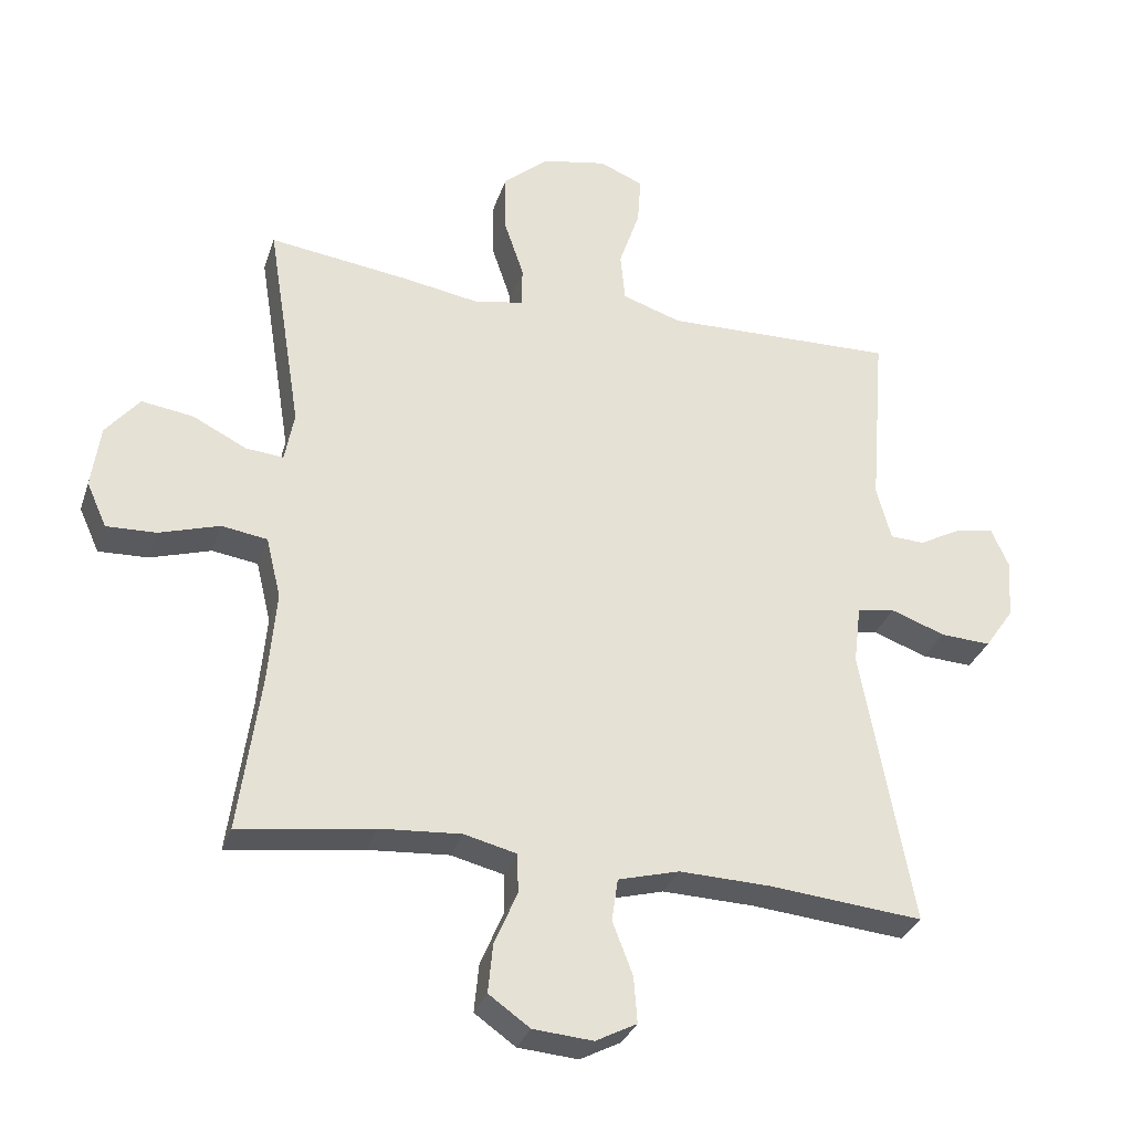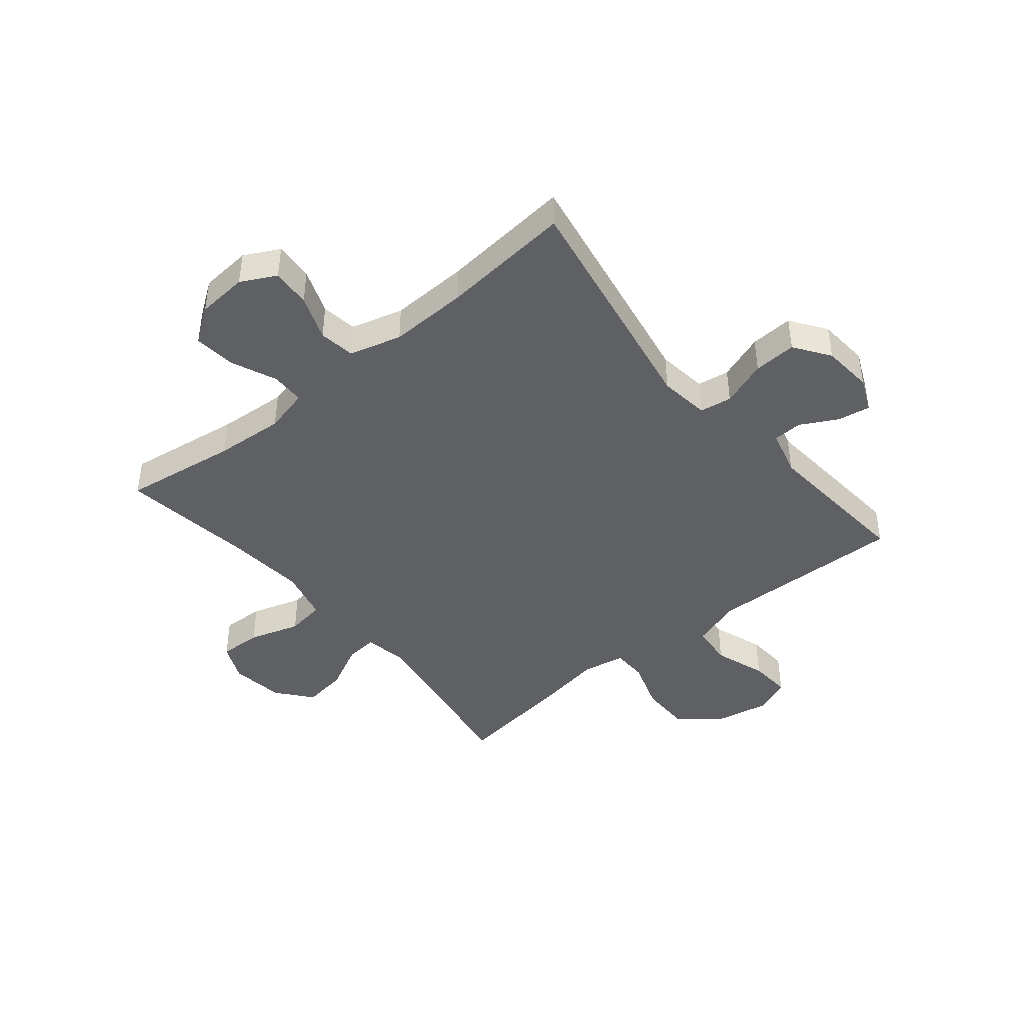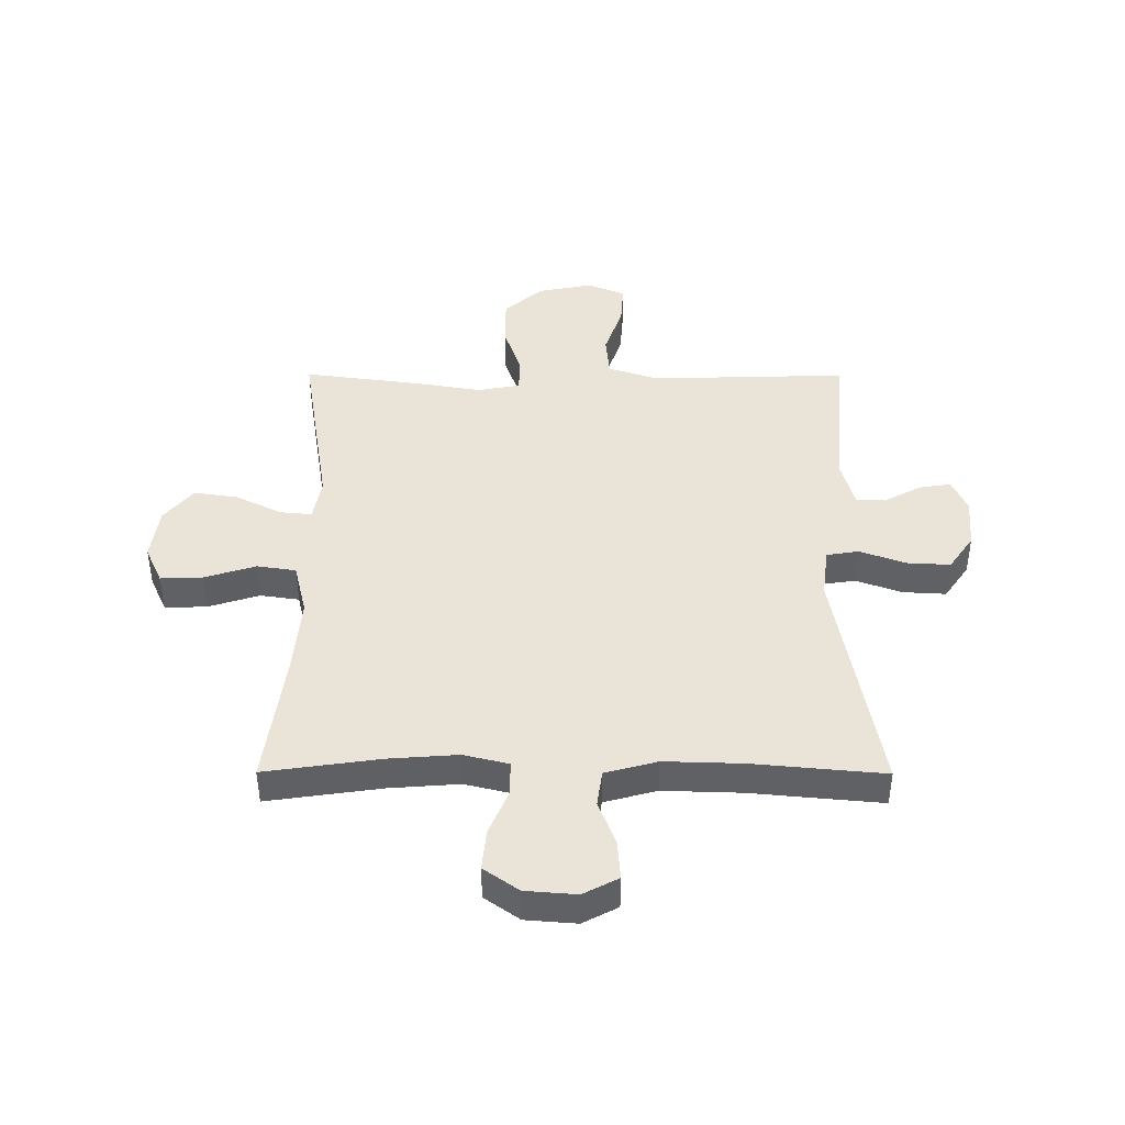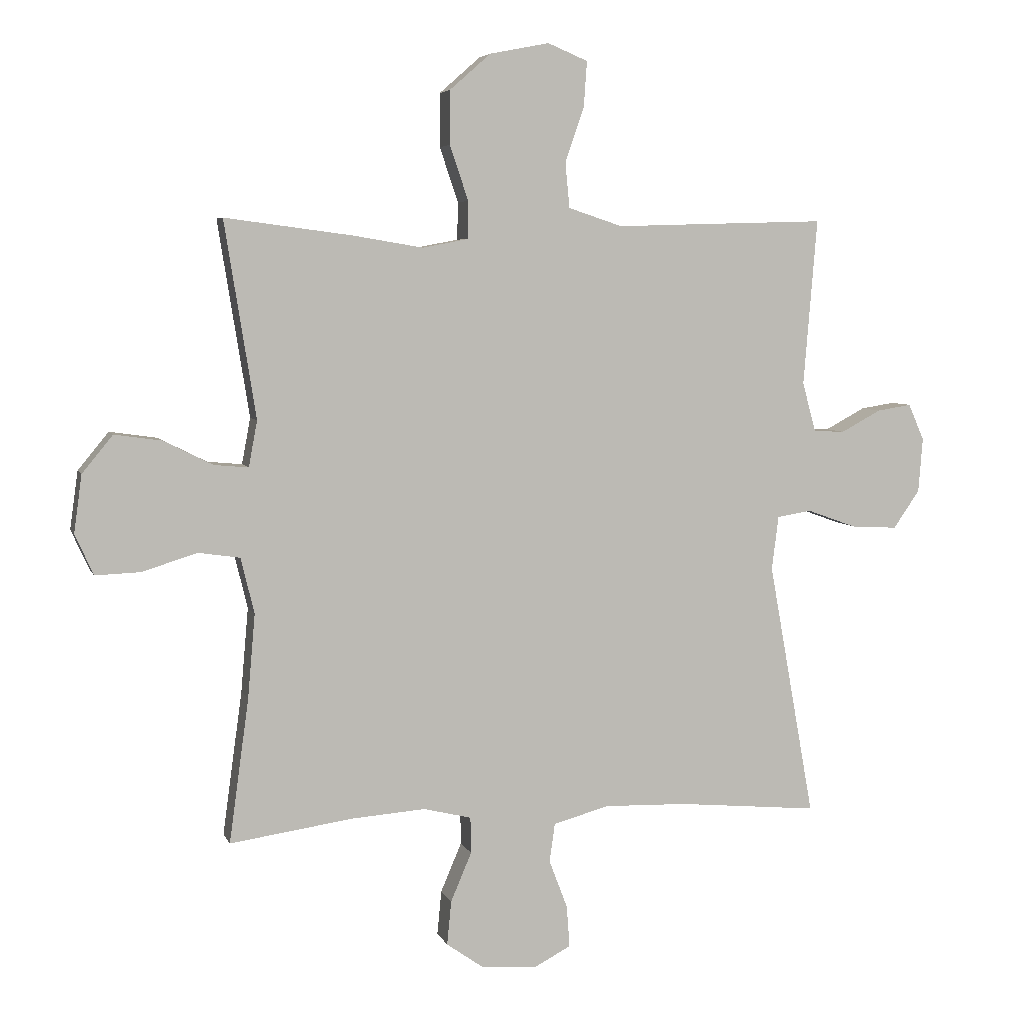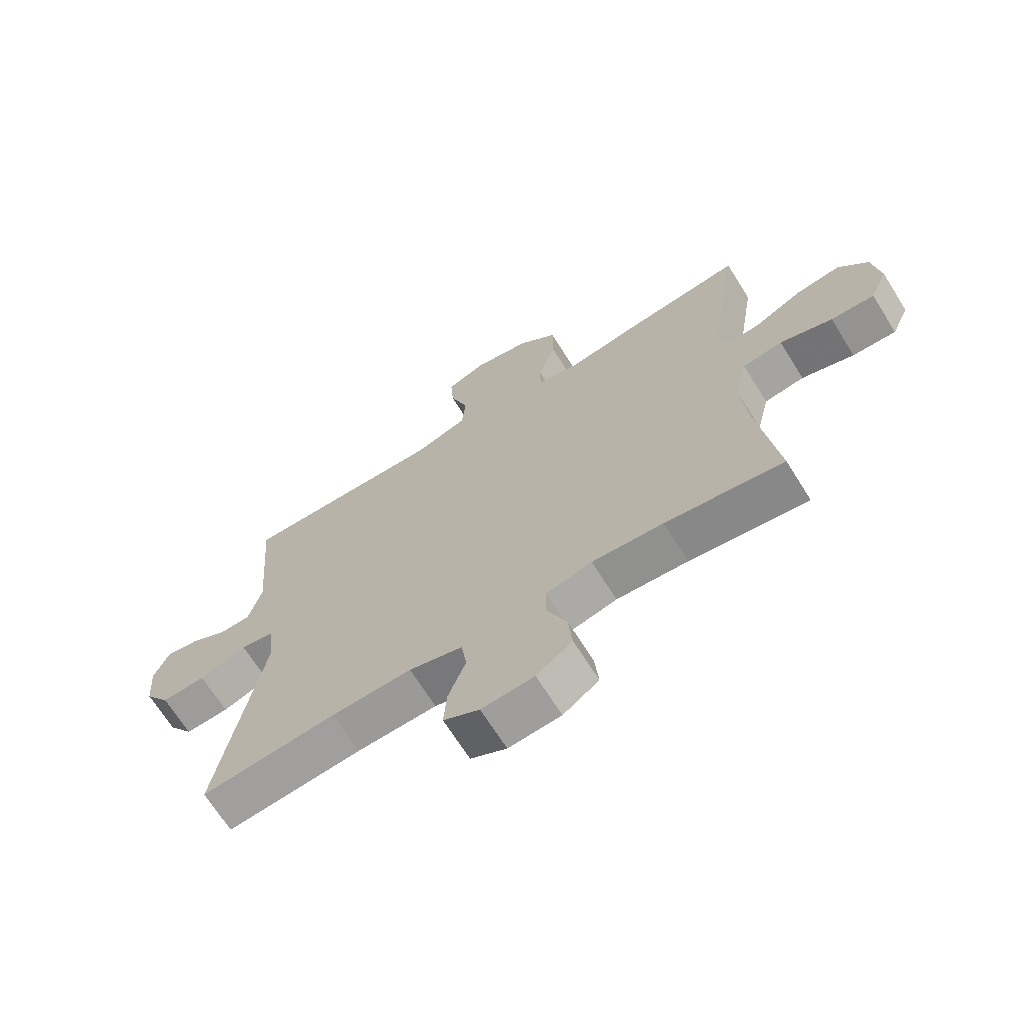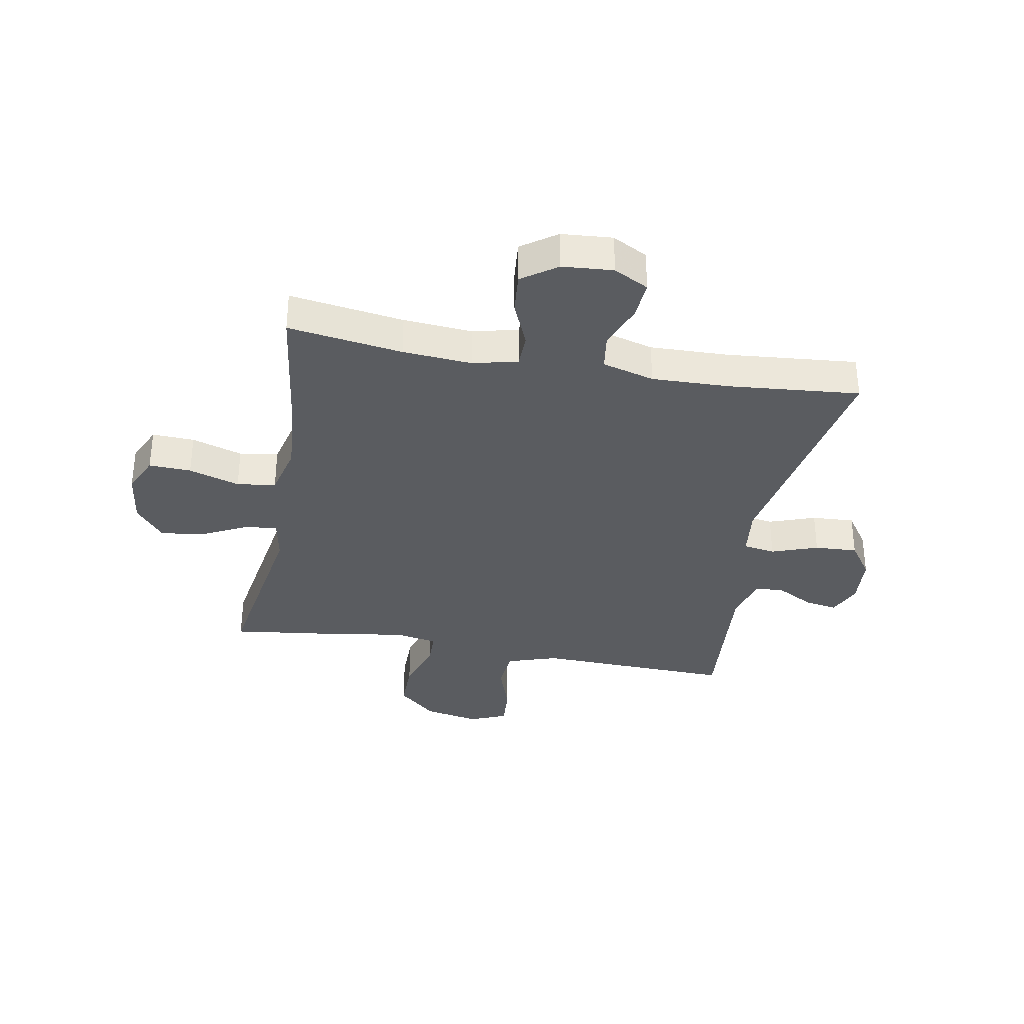
<metadata>
{"format":"obj","ext":"obj","renderer":"f3d","projection":"perspective","resolution":1024,"background":"white","views":[{"elev":-31.6,"azim":162.9,"up":"+Z"},{"elev":-43.3,"azim":-140.4,"up":"+Y"},{"elev":43.2,"azim":-179.8,"up":"+Y"},{"elev":5.5,"azim":164.9,"up":"+Z"},{"elev":-68.3,"azim":32.1,"up":"+Z"},{"elev":-34.3,"azim":169.6,"up":"+Y"}]}
</metadata>
<code>
v 0.5 0.07 -0.5
v 0.3 0.07 -0.471
v 0.179 0.07 -0.462
v 0.101 0.07 -0.481
v 0.1 0.07 -0.54
v 0.134 0.07 -0.62
v 0.141 0.07 -0.692
v 0.08 0.07 -0.735
v -0.009 0.07 -0.742
v -0.07 0.07 -0.71
v -0.065 0.07 -0.642
v -0.035 0.07 -0.563
v -0.044 0.07 -0.5
v -0.135 0.07 -0.475
v -0.271 0.07 -0.479
v -0.5 0.07 -0.5
v -0.425 0.07 -0.084
v -0.436 0.07 0.004
v -0.492 0.07 0.013
v -0.573 0.07 -0.016
v -0.648 0.07 -0.02
v -0.691 0.07 0.042
v -0.698 0.07 0.131
v -0.672 0.07 0.19
v -0.616 0.07 0.181
v -0.551 0.07 0.146
v -0.5 0.07 0.148
v -0.478 0.07 0.229
v -0.5 0.07 0.5
v -0.29 0.07 0.494
v -0.155 0.07 0.49
v -0.067 0.07 0.519
v -0.06 0.07 0.592
v -0.091 0.07 0.683
v -0.096 0.07 0.756
v -0.031 0.07 0.783
v 0.066 0.07 0.764
v 0.133 0.07 0.705
v 0.133 0.07 0.618
v 0.103 0.07 0.529
v 0.104 0.07 0.468
v 0.178 0.07 0.454
v 0.293 0.07 0.473
v 0.5 0.07 0.5
v 0.449 0.07 0.181
v 0.463 0.07 0.106
v 0.519 0.07 0.111
v 0.599 0.07 0.151
v 0.676 0.07 0.162
v 0.726 0.07 0.101
v 0.739 0.07 0.007
v 0.709 0.07 -0.059
v 0.635 0.07 -0.056
v 0.546 0.07 -0.028
v 0.478 0.07 -0.038
v 0.456 0.07 -0.129
v 0.468 0.07 -0.266
v 0.5 0 -0.5
v 0.3 0 -0.471
v 0.179 0 -0.462
v 0.101 0 -0.481
v 0.1 0 -0.54
v 0.134 0 -0.62
v 0.141 0 -0.692
v 0.08 0 -0.735
v -0.009 0 -0.742
v -0.07 0 -0.71
v -0.065 0 -0.642
v -0.035 0 -0.563
v -0.044 0 -0.5
v -0.135 0 -0.475
v -0.271 0 -0.479
v -0.5 0 -0.5
v -0.425 0 -0.084
v -0.436 0 0.004
v -0.492 0 0.013
v -0.573 0 -0.016
v -0.648 0 -0.02
v -0.691 0 0.042
v -0.698 0 0.131
v -0.672 0 0.19
v -0.616 0 0.181
v -0.551 0 0.146
v -0.5 0 0.148
v -0.478 0 0.229
v -0.5 0 0.5
v -0.29 0 0.494
v -0.155 0 0.49
v -0.067 0 0.519
v -0.06 0 0.592
v -0.091 0 0.683
v -0.096 0 0.756
v -0.031 0 0.783
v 0.066 0 0.764
v 0.133 0 0.705
v 0.133 0 0.618
v 0.103 0 0.529
v 0.104 0 0.468
v 0.178 0 0.454
v 0.293 0 0.473
v 0.5 0 0.5
v 0.449 0 0.181
v 0.463 0 0.106
v 0.519 0 0.111
v 0.599 0 0.151
v 0.676 0 0.162
v 0.726 0 0.101
v 0.739 0 0.007
v 0.709 0 -0.059
v 0.635 0 -0.056
v 0.546 0 -0.028
v 0.478 0 -0.038
v 0.456 0 -0.129
v 0.468 0 -0.266
f 52 53 54
f 51 52 54
f 50 51 54
f 49 50 54
f 48 49 54
f 47 48 54
f 46 47 54 55
f 45 46 55 56
f 42 43 44 45
f 41 42 45 56
f 38 39 40
f 37 38 40
f 36 37 40
f 35 36 40
f 34 35 40
f 33 34 40
f 32 33 40 41
f 41 56 57
f 32 41 57
f 31 32 57
f 57 1 2
f 31 57 2
f 30 31 2
f 29 30 2
f 28 29 2
f 24 25 26
f 23 24 26
f 22 23 26
f 21 22 26
f 20 21 26
f 19 20 26
f 18 19 26 27
f 15 16 17
f 14 15 17 18
f 18 27 28
f 14 18 28
f 13 14 28
f 10 11 12
f 9 10 12
f 8 9 12
f 7 8 12
f 6 7 12
f 5 6 12
f 4 5 12 13
f 28 2 3
f 3 4 13 28
f 111 110 109
f 111 109 108
f 111 108 107
f 111 107 106
f 111 106 105
f 111 105 104
f 112 111 104 103
f 113 112 103 102
f 102 101 100 99
f 113 102 99 98
f 97 96 95
f 97 95 94
f 97 94 93
f 97 93 92
f 97 92 91
f 97 91 90
f 98 97 90 89
f 114 113 98
f 114 98 89
f 114 89 88
f 59 58 114
f 59 114 88
f 59 88 87
f 59 87 86
f 59 86 85
f 83 82 81
f 83 81 80
f 83 80 79
f 83 79 78
f 83 78 77
f 83 77 76
f 84 83 76 75
f 74 73 72
f 75 74 72 71
f 85 84 75
f 85 75 71
f 85 71 70
f 69 68 67
f 69 67 66
f 69 66 65
f 69 65 64
f 69 64 63
f 69 63 62
f 70 69 62 61
f 60 59 85
f 85 70 61 60
f 1 58 59 2
f 2 59 60 3
f 3 60 61 4
f 4 61 62 5
f 5 62 63 6
f 6 63 64 7
f 7 64 65 8
f 8 65 66 9
f 9 66 67 10
f 10 67 68 11
f 11 68 69 12
f 12 69 70 13
f 13 70 71 14
f 14 71 72 15
f 15 72 73 16
f 16 73 74 17
f 17 74 75 18
f 18 75 76 19
f 19 76 77 20
f 20 77 78 21
f 21 78 79 22
f 22 79 80 23
f 23 80 81 24
f 24 81 82 25
f 25 82 83 26
f 26 83 84 27
f 27 84 85 28
f 28 85 86 29
f 29 86 87 30
f 30 87 88 31
f 31 88 89 32
f 32 89 90 33
f 33 90 91 34
f 34 91 92 35
f 35 92 93 36
f 36 93 94 37
f 37 94 95 38
f 38 95 96 39
f 39 96 97 40
f 40 97 98 41
f 41 98 99 42
f 42 99 100 43
f 43 100 101 44
f 44 101 102 45
f 45 102 103 46
f 46 103 104 47
f 47 104 105 48
f 48 105 106 49
f 49 106 107 50
f 50 107 108 51
f 51 108 109 52
f 52 109 110 53
f 53 110 111 54
f 54 111 112 55
f 55 112 113 56
f 56 113 114 57
f 57 114 58 1

</code>
